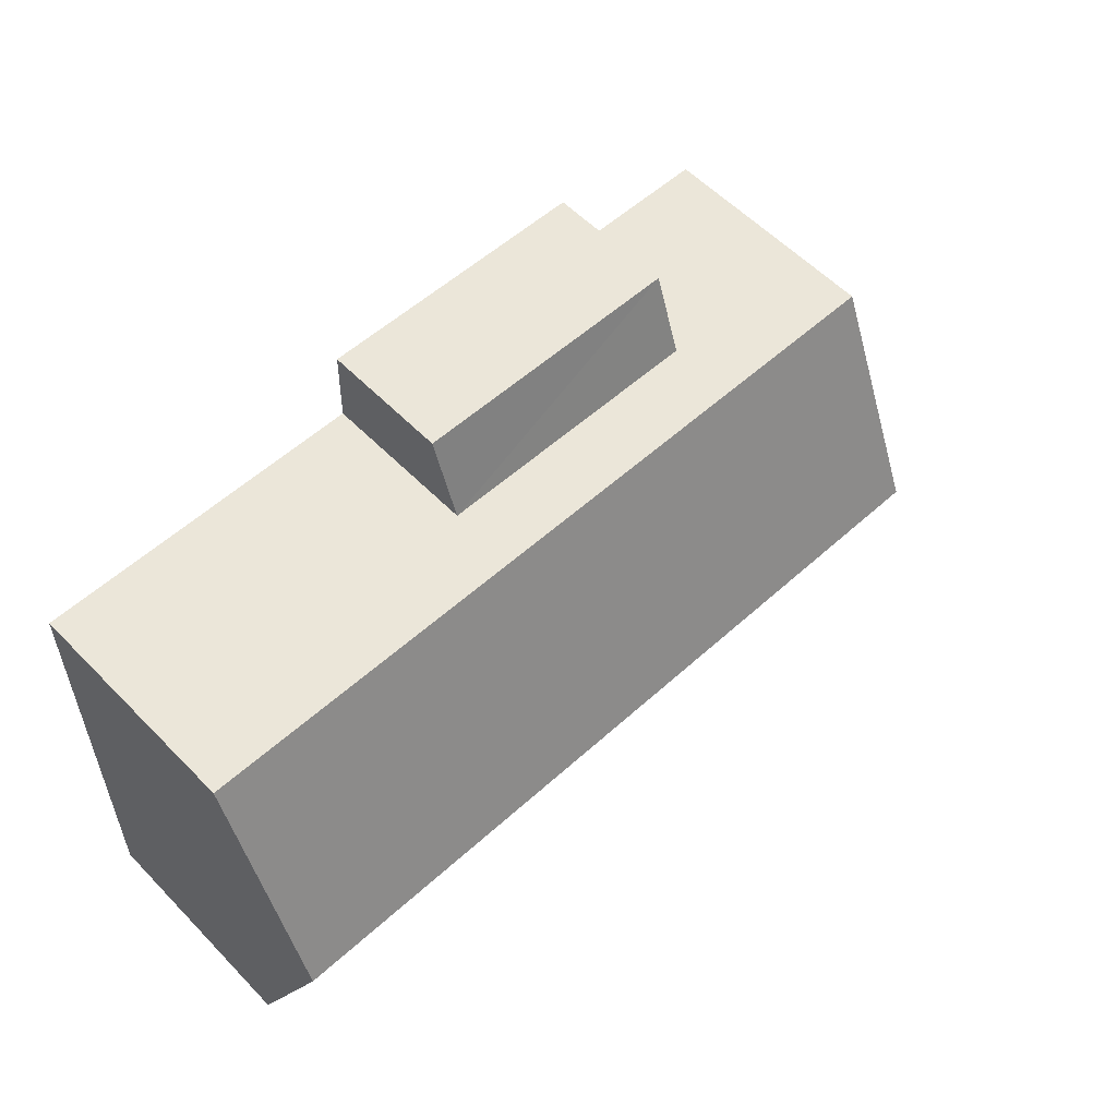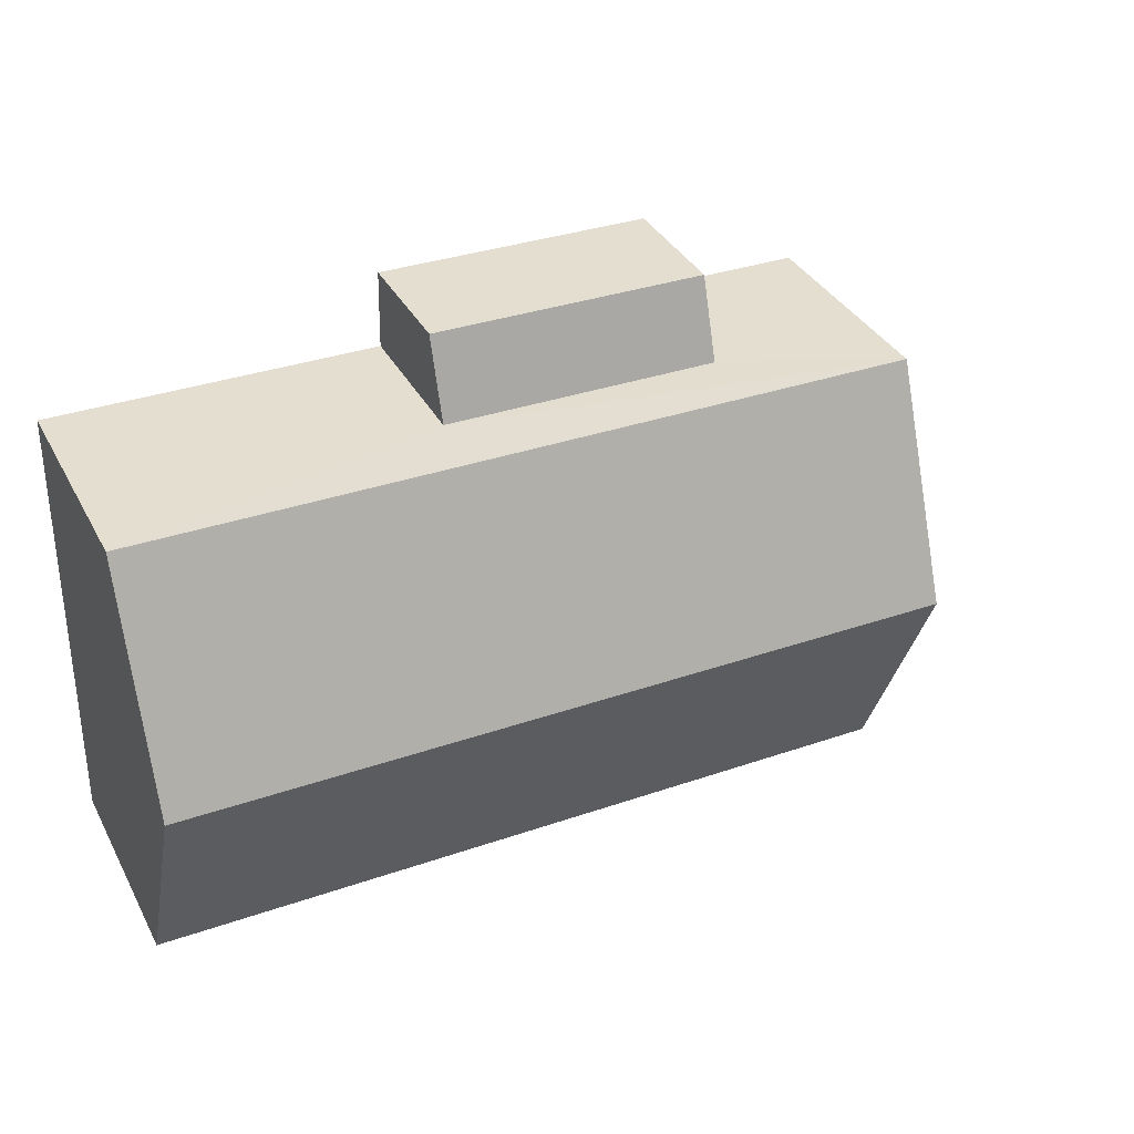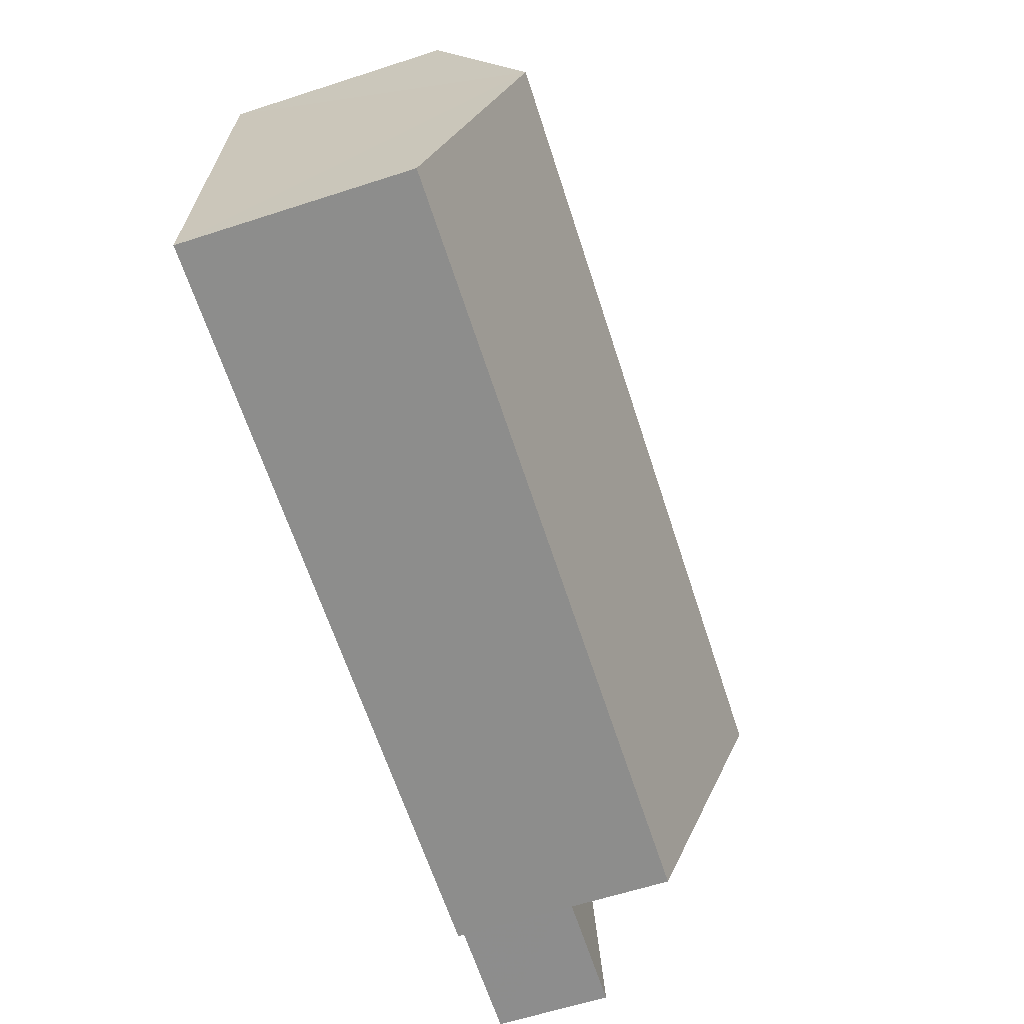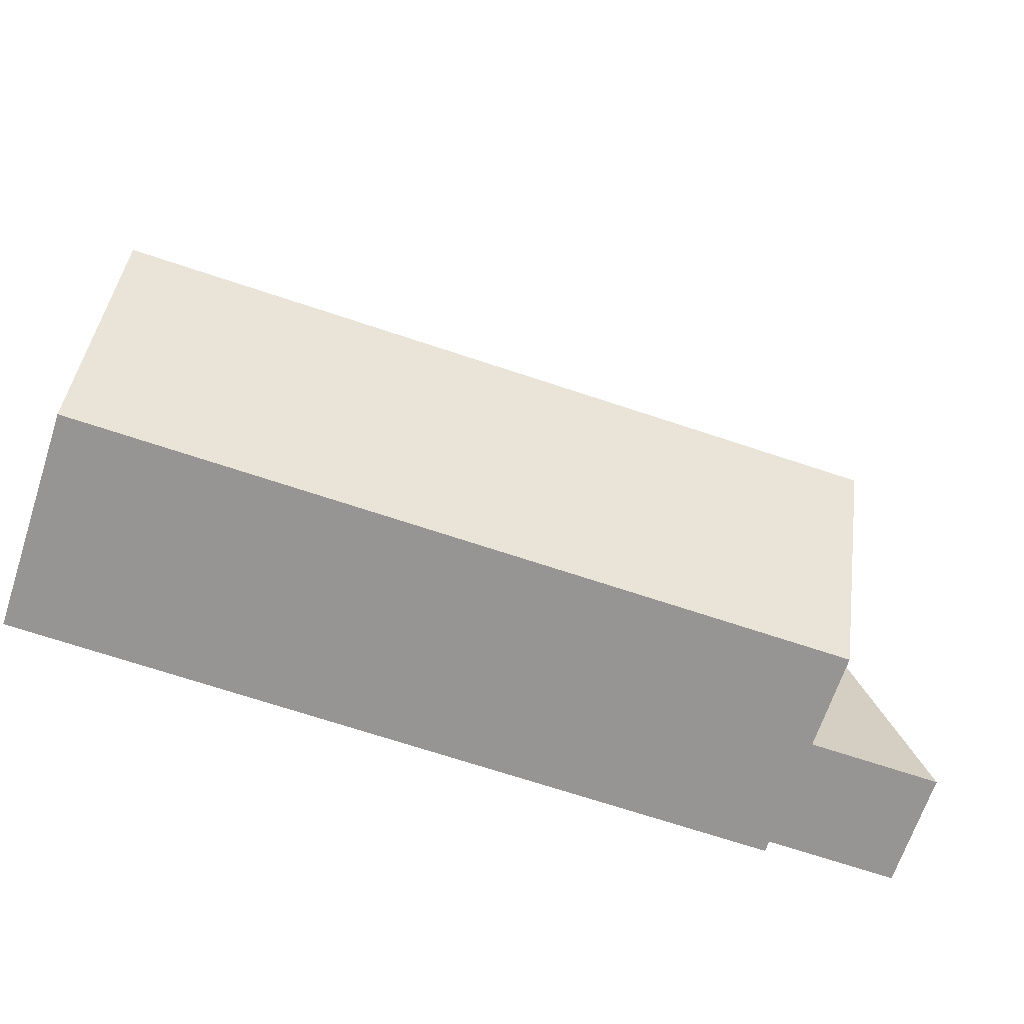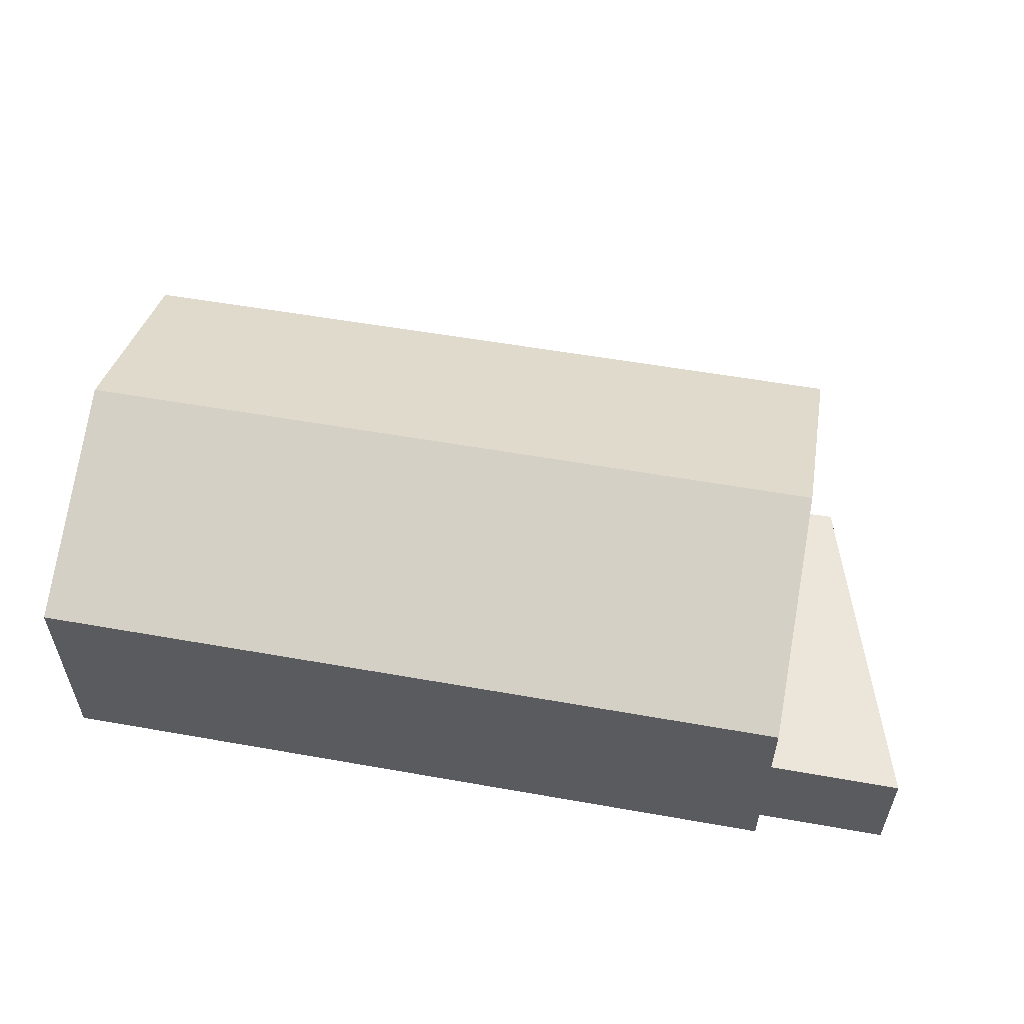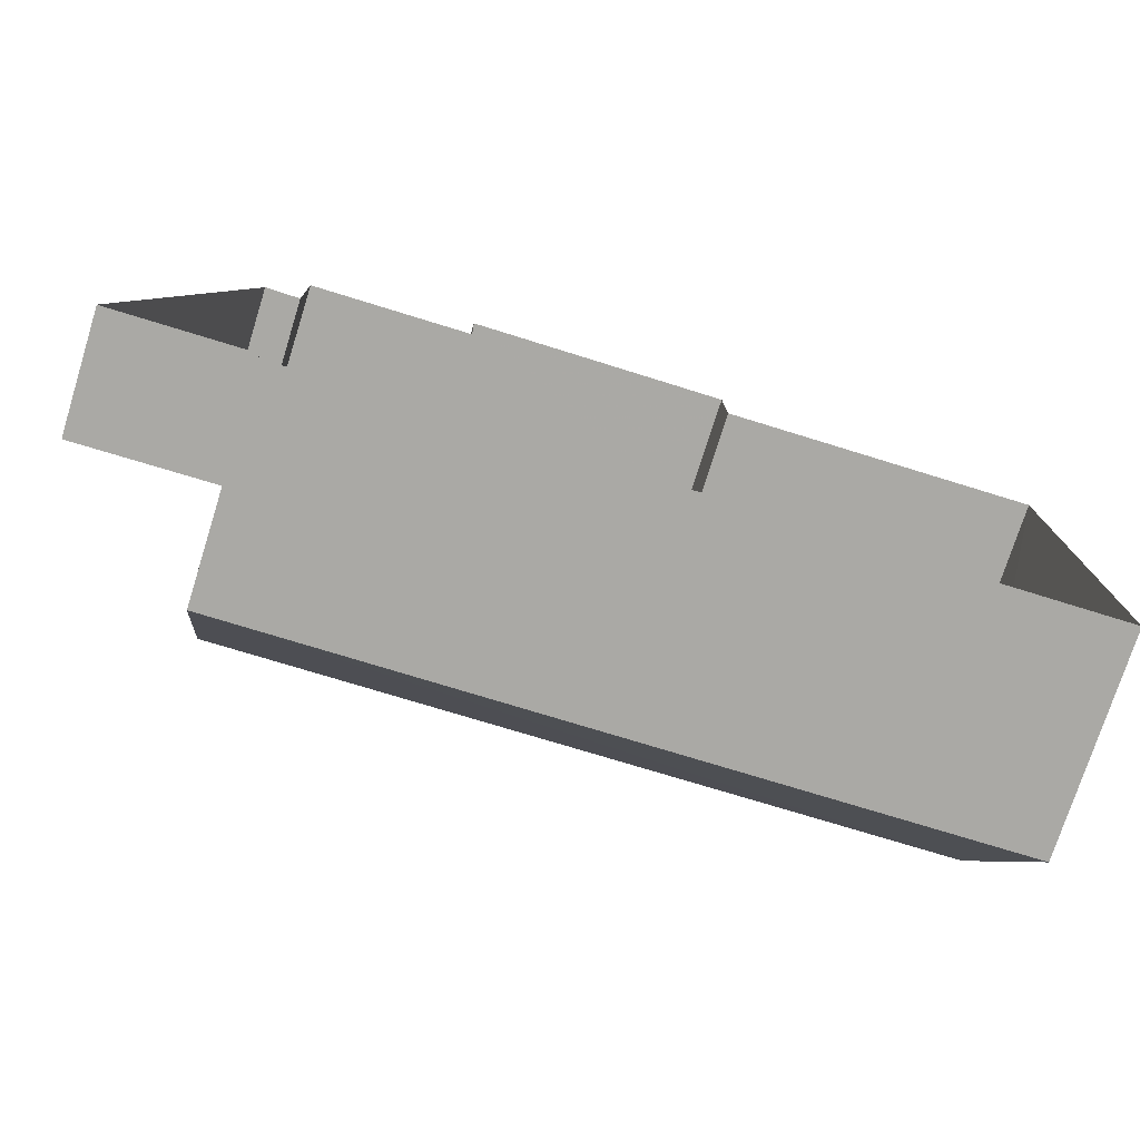
<metadata>
{"format":"obj","ext":"obj","renderer":"f3d","projection":"perspective","resolution":1024,"background":"white","views":[{"elev":57.1,"azim":-43.5,"up":"+Y"},{"elev":35.9,"azim":-25.3,"up":"+Y"},{"elev":-63.7,"azim":-72.0,"up":"+Y"},{"elev":-67.4,"azim":-18.3,"up":"+Y"},{"elev":55.7,"azim":9.6,"up":"+Z"},{"elev":-75.5,"azim":162.7,"up":"+Y"}]}
</metadata>
<code>
v -3.169e+05 4.374e+04 16.58
v -3.168e+05 4.374e+04 16.58
v -3.169e+05 4.372e+04 16.57
v -3.168e+05 4.372e+04 16.56
v -3.168e+05 4.373e+04 16.56
v -3.168e+05 4.374e+04 16.58
v -3.168e+05 4.374e+04 16.58
v -3.168e+05 4.372e+04 16.56
v -3.168e+05 4.373e+04 16.57
v -3.168e+05 4.373e+04 16.58
v -3.168e+05 4.373e+04 16.57
v -3.168e+05 4.373e+04 16.57
v -3.168e+05 4.374e+04 20.12
v -3.168e+05 4.374e+04 19.45
v -3.168e+05 4.374e+04 19.46
v -3.168e+05 4.373e+04 20.12
v -3.168e+05 4.373e+04 19.23
v -3.168e+05 4.372e+04 19.23
v -3.168e+05 4.373e+04 19.24
v -3.168e+05 4.373e+04 19.24
v -3.168e+05 4.373e+04 21.66
v -3.169e+05 4.374e+04 21.67
v -3.169e+05 4.373e+04 23.89
v -3.168e+05 4.373e+04 23.88
v -3.168e+05 4.372e+04 21.65
v -3.169e+05 4.372e+04 21.66
f 1 2 3
f 4 3 5
f 2 6 7
f 8 5 9
f 10 2 7
f 11 10 12
f 11 9 5
f 3 2 5
f 5 2 10
f 11 5 10
f 13 14 15
f 13 16 14
f 17 18 19
f 20 17 19
f 21 22 23
f 24 21 23
f 23 25 24
f 23 26 25
f 10 7 14
f 16 10 14
f 15 7 6
f 15 14 7
f 22 1 23
f 1 3 23
f 3 26 23
f 20 19 9
f 11 20 9
f 2 1 13
f 1 22 13
f 10 16 12
f 13 22 21
f 16 13 21
f 12 16 21
f 26 3 4
f 25 26 4
f 2 15 6
f 2 13 15
f 11 12 20
f 17 4 5
f 17 20 24
f 25 4 17
f 20 12 21
f 25 17 24
f 20 21 24
f 19 8 9
f 19 18 8
f 17 8 18
f 17 5 8

</code>
